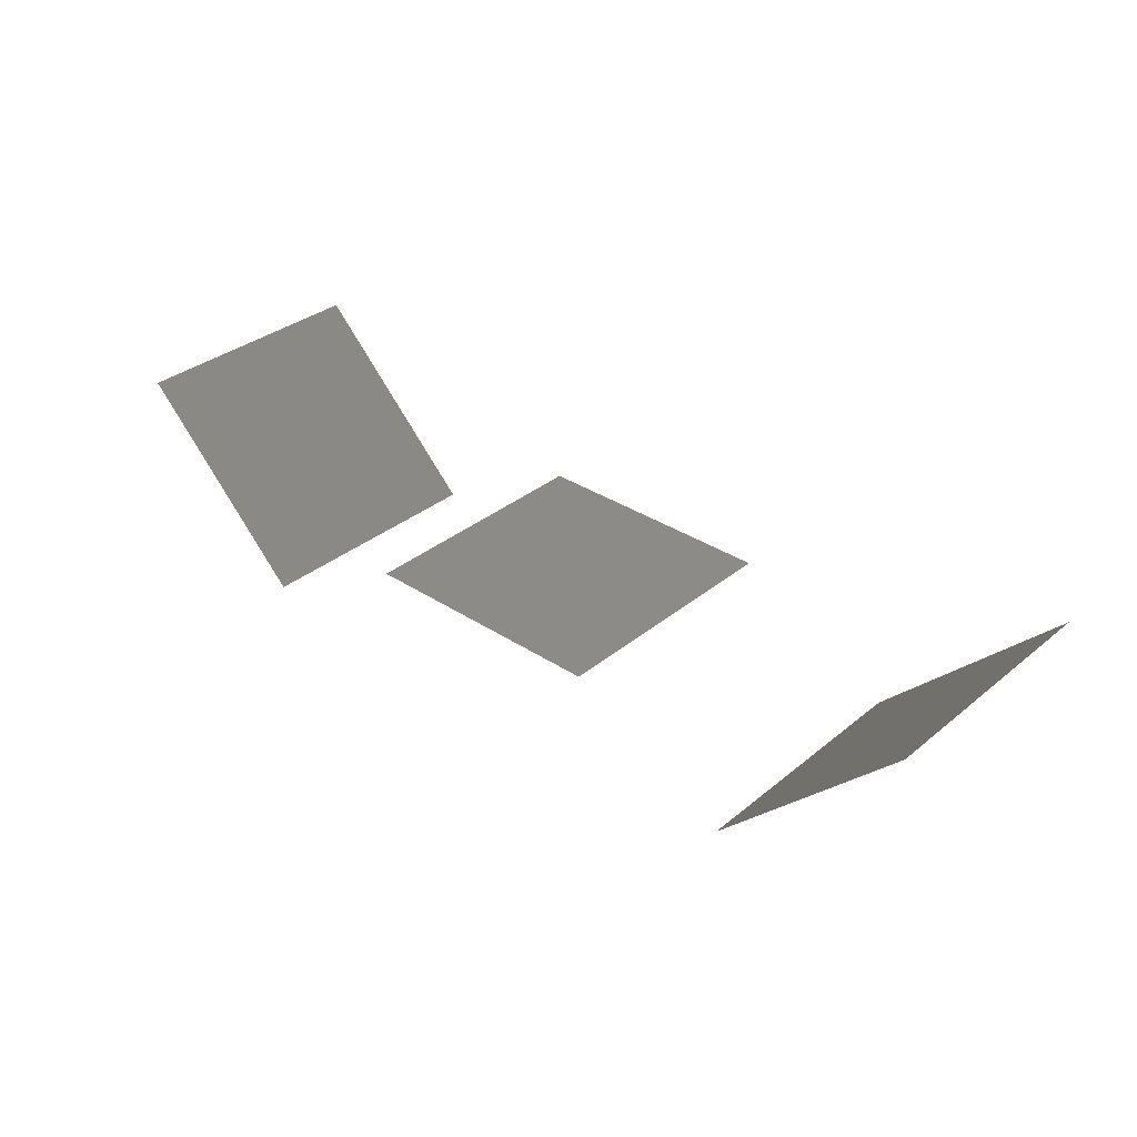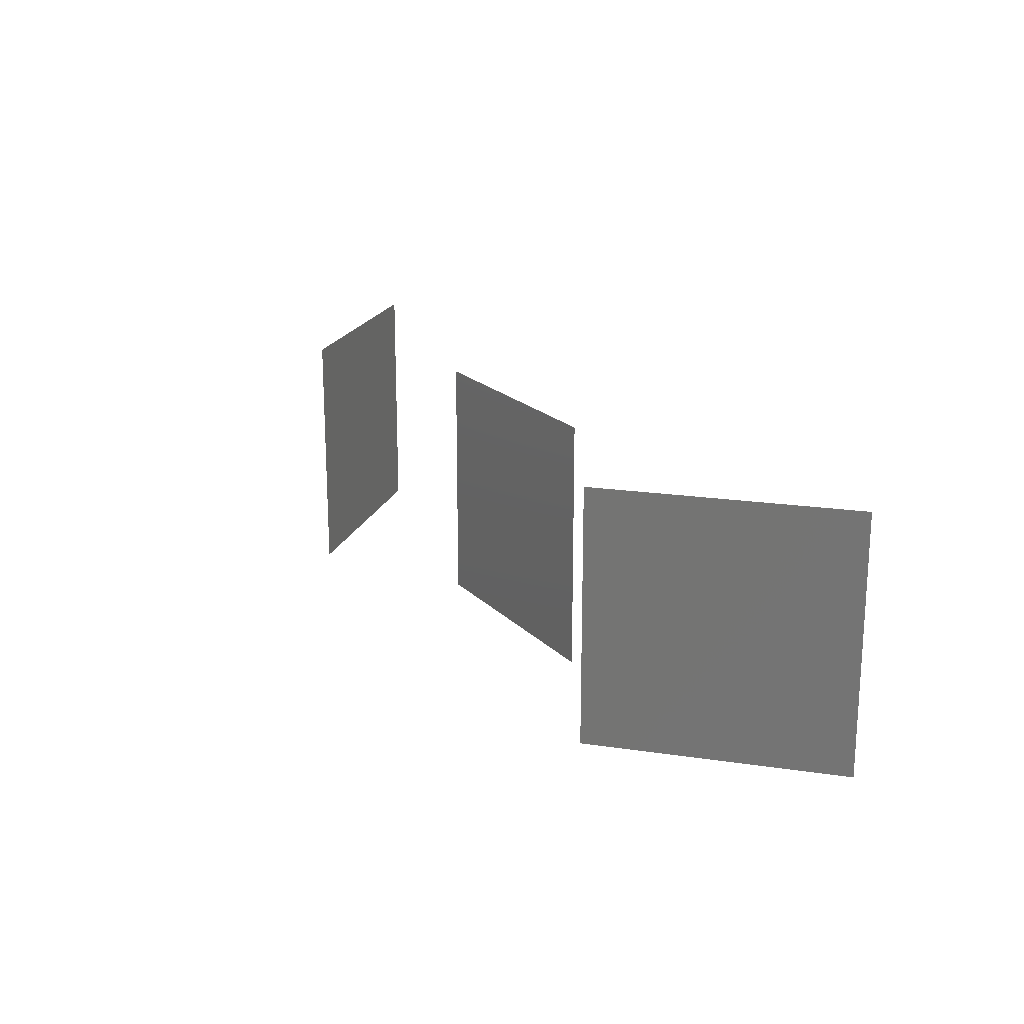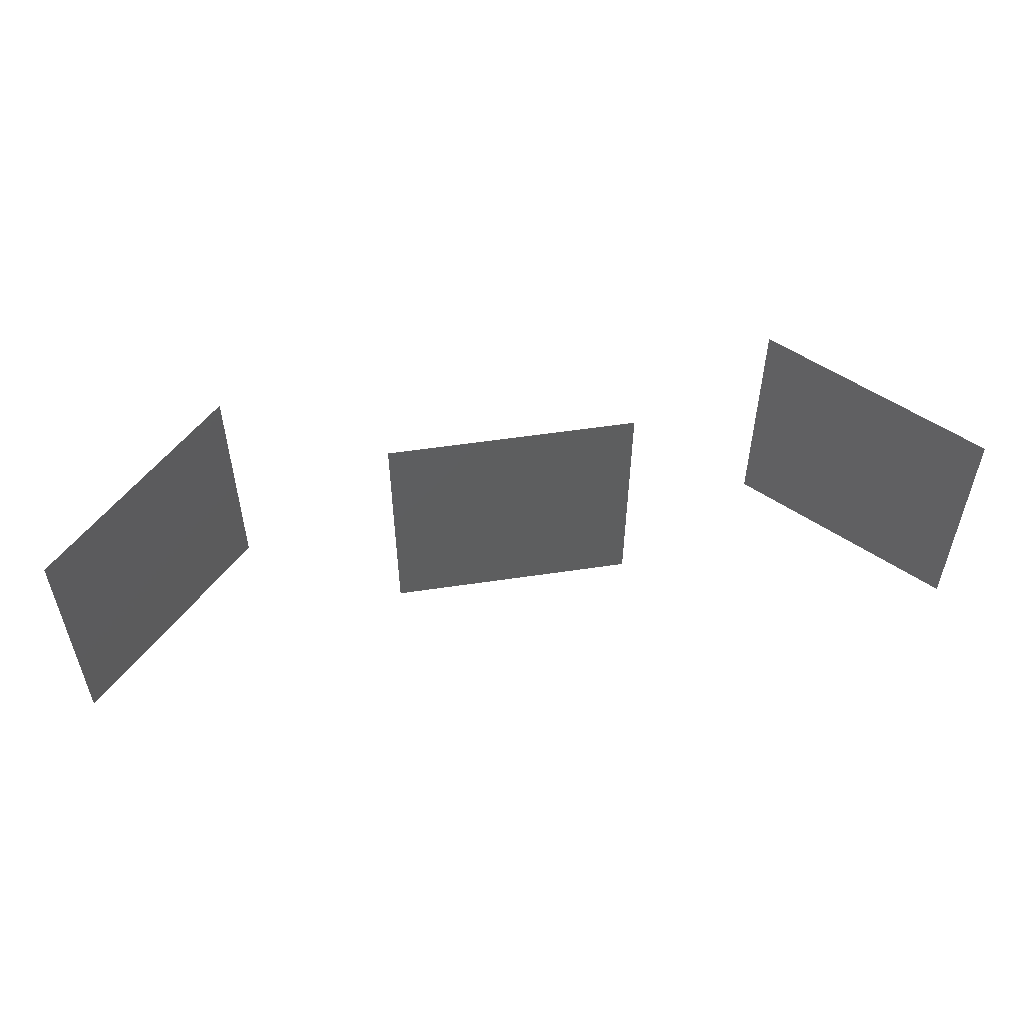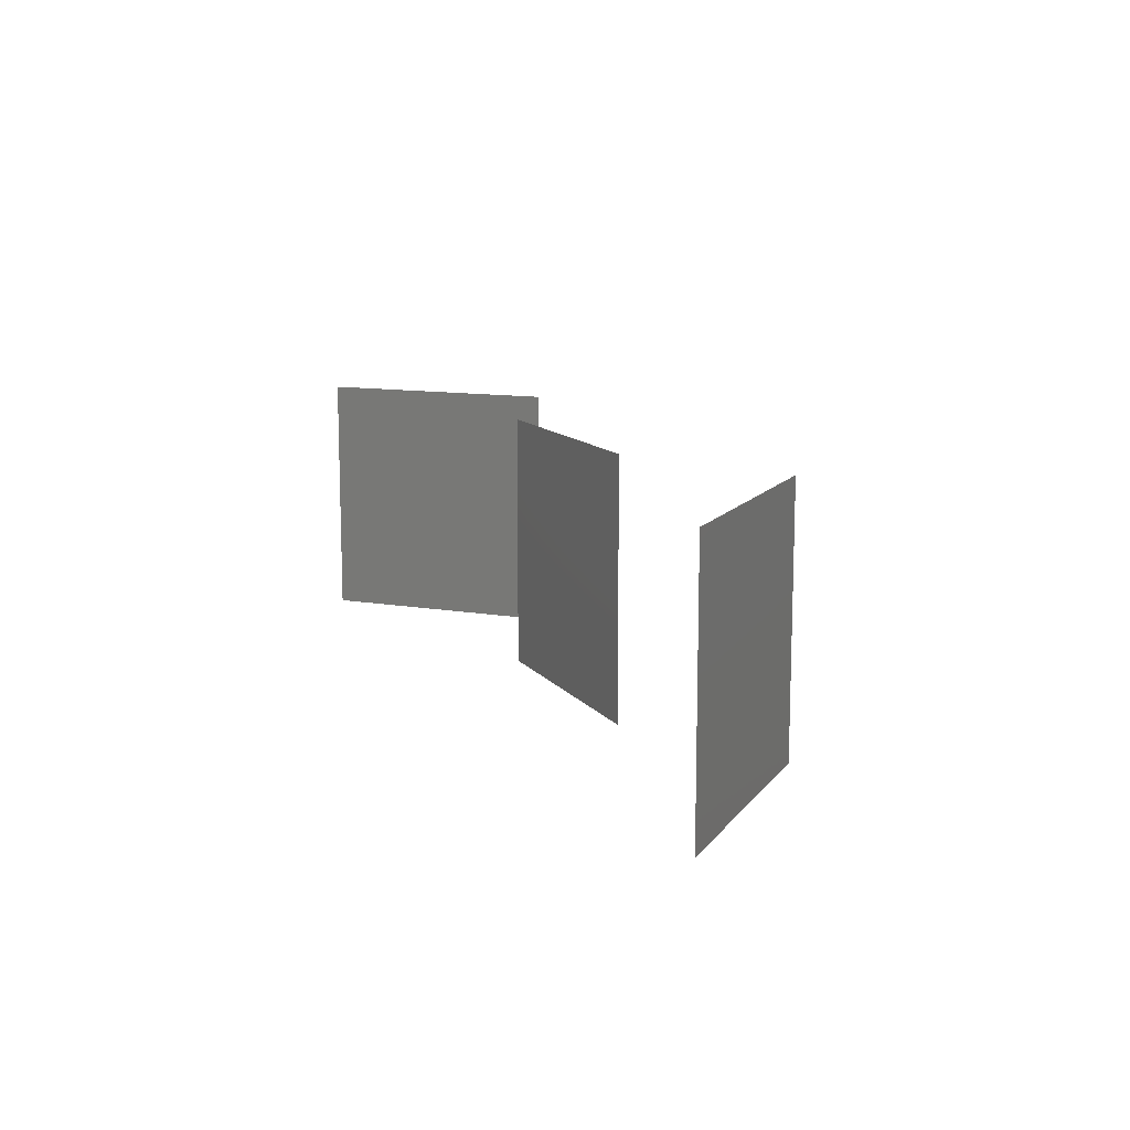
<metadata>
{"format":"stl","ext":"stl","renderer":"f3d","projection":"perspective","resolution":1024,"background":"white","views":[{"elev":33.4,"azim":-138.0,"up":"+Z"},{"elev":19.1,"azim":-119.3,"up":"+Y"},{"elev":53.6,"azim":-9.1,"up":"+Y"},{"elev":11.9,"azim":67.4,"up":"+Y"}]}
</metadata>
<code>
# stl→obj: 363 verts, 600 faces
v -40 40 0
v -40 50 0
v -50 50 0
v -50 40 0
v -30 40 0
v -30 50 0
v -20 40 0
v -20 50 0
v -10 40 0
v -10 50 0
v 0 40 0
v 0 50 0
v 10 40 0
v 10 50 0
v 20 40 0
v 20 50 0
v 30 40 0
v 30 50 0
v 40 40 0
v 40 50 0
v 50 40 0
v 50 50 0
v -40 30 0
v -50 30 0
v -30 30 0
v -20 30 0
v -10 30 0
v 0 30 0
v 10 30 0
v 20 30 0
v 30 30 0
v 40 30 0
v 50 30 0
v -40 20 0
v -50 20 0
v -30 20 0
v -20 20 0
v -10 20 0
v 0 20 0
v 10 20 0
v 20 20 0
v 30 20 0
v 40 20 0
v 50 20 0
v -40 10 0
v -50 10 0
v -30 10 0
v -20 10 0
v -10 10 0
v 0 10 0
v 10 10 0
v 20 10 0
v 30 10 0
v 40 10 0
v 50 10 0
v -40 0 0
v -50 0 0
v -30 0 0
v -20 0 0
v -10 0 0
v 0 0 0
v 10 0 0
v 20 0 0
v 30 0 0
v 40 0 0
v 50 0 0
v -40 -10 0
v -50 -10 0
v -30 -10 0
v -20 -10 0
v -10 -10 0
v 0 -10 0
v 10 -10 0
v 20 -10 0
v 30 -10 0
v 40 -10 0
v 50 -10 0
v -40 -20 0
v -50 -20 0
v -30 -20 0
v -20 -20 0
v -10 -20 0
v 0 -20 0
v 10 -20 0
v 20 -20 0
v 30 -20 0
v 40 -20 0
v 50 -20 0
v -40 -30 0
v -50 -30 0
v -30 -30 0
v -20 -30 0
v -10 -30 0
v 0 -30 0
v 10 -30 0
v 20 -30 0
v 30 -30 0
v 40 -30 0
v 50 -30 0
v -40 -40 0
v -50 -40 0
v -30 -40 0
v -20 -40 0
v -10 -40 0
v 0 -40 0
v 10 -40 0
v 20 -40 0
v 30 -40 0
v 40 -40 0
v 50 -40 0
v -40 -50 0
v -50 -50 0
v -30 -50 0
v -20 -50 0
v -10 -50 0
v 0 -50 0
v 10 -50 0
v 20 -50 0
v 30 -50 0
v 40 -50 0
v 50 -50 0
v 121.7 40 -28.28
v 121.7 50 -28.28
v 114.6 50 -35.36
v 114.6 40 -35.36
v 128.8 40 -21.21
v 128.8 50 -21.21
v 135.9 40 -14.14
v 135.9 50 -14.14
v 142.9 40 -7.071
v 142.9 50 -7.071
v 150 40 0
v 150 50 0
v 157.1 40 7.071
v 157.1 50 7.071
v 164.1 40 14.14
v 164.1 50 14.14
v 171.2 40 21.21
v 171.2 50 21.21
v 178.3 40 28.28
v 178.3 50 28.28
v 185.4 40 35.36
v 185.4 50 35.36
v 121.7 30 -28.28
v 114.6 30 -35.36
v 128.8 30 -21.21
v 135.9 30 -14.14
v 142.9 30 -7.071
v 150 30 0
v 157.1 30 7.071
v 164.1 30 14.14
v 171.2 30 21.21
v 178.3 30 28.28
v 185.4 30 35.36
v 121.7 20 -28.28
v 114.6 20 -35.36
v 128.8 20 -21.21
v 135.9 20 -14.14
v 142.9 20 -7.071
v 150 20 0
v 157.1 20 7.071
v 164.1 20 14.14
v 171.2 20 21.21
v 178.3 20 28.28
v 185.4 20 35.36
v 121.7 10 -28.28
v 114.6 10 -35.36
v 128.8 10 -21.21
v 135.9 10 -14.14
v 142.9 10 -7.071
v 150 10 0
v 157.1 10 7.071
v 164.1 10 14.14
v 171.2 10 21.21
v 178.3 10 28.28
v 185.4 10 35.36
v 121.7 0 -28.28
v 114.6 0 -35.36
v 128.8 0 -21.21
v 135.9 0 -14.14
v 142.9 0 -7.071
v 150 0 0
v 157.1 0 7.071
v 164.1 0 14.14
v 171.2 0 21.21
v 178.3 0 28.28
v 185.4 0 35.36
v 121.7 -10 -28.28
v 114.6 -10 -35.36
v 128.8 -10 -21.21
v 135.9 -10 -14.14
v 142.9 -10 -7.071
v 150 -10 0
v 157.1 -10 7.071
v 164.1 -10 14.14
v 171.2 -10 21.21
v 178.3 -10 28.28
v 185.4 -10 35.36
v 121.7 -20 -28.28
v 114.6 -20 -35.36
v 128.8 -20 -21.21
v 135.9 -20 -14.14
v 142.9 -20 -7.071
v 150 -20 0
v 157.1 -20 7.071
v 164.1 -20 14.14
v 171.2 -20 21.21
v 178.3 -20 28.28
v 185.4 -20 35.36
v 121.7 -30 -28.28
v 114.6 -30 -35.36
v 128.8 -30 -21.21
v 135.9 -30 -14.14
v 142.9 -30 -7.071
v 150 -30 0
v 157.1 -30 7.071
v 164.1 -30 14.14
v 171.2 -30 21.21
v 178.3 -30 28.28
v 185.4 -30 35.36
v 121.7 -40 -28.28
v 114.6 -40 -35.36
v 128.8 -40 -21.21
v 135.9 -40 -14.14
v 142.9 -40 -7.071
v 150 -40 0
v 157.1 -40 7.071
v 164.1 -40 14.14
v 171.2 -40 21.21
v 178.3 -40 28.28
v 185.4 -40 35.36
v 121.7 -50 -28.28
v 114.6 -50 -35.36
v 128.8 -50 -21.21
v 135.9 -50 -14.14
v 142.9 -50 -7.071
v 150 -50 0
v 157.1 -50 7.071
v 164.1 -50 14.14
v 171.2 -50 21.21
v 178.3 -50 28.28
v 185.4 -50 35.36
v -178.3 40 28.28
v -178.3 50 28.28
v -185.4 50 35.36
v -185.4 40 35.36
v -171.2 40 21.21
v -171.2 50 21.21
v -164.1 40 14.14
v -164.1 50 14.14
v -157.1 40 7.071
v -157.1 50 7.071
v -150 40 0
v -150 50 0
v -142.9 40 -7.071
v -142.9 50 -7.071
v -135.9 40 -14.14
v -135.9 50 -14.14
v -128.8 40 -21.21
v -128.8 50 -21.21
v -121.7 40 -28.28
v -121.7 50 -28.28
v -114.6 40 -35.36
v -114.6 50 -35.36
v -178.3 30 28.28
v -185.4 30 35.36
v -171.2 30 21.21
v -164.1 30 14.14
v -157.1 30 7.071
v -150 30 0
v -142.9 30 -7.071
v -135.9 30 -14.14
v -128.8 30 -21.21
v -121.7 30 -28.28
v -114.6 30 -35.36
v -178.3 20 28.28
v -185.4 20 35.36
v -171.2 20 21.21
v -164.1 20 14.14
v -157.1 20 7.071
v -150 20 0
v -142.9 20 -7.071
v -135.9 20 -14.14
v -128.8 20 -21.21
v -121.7 20 -28.28
v -114.6 20 -35.36
v -178.3 10 28.28
v -185.4 10 35.36
v -171.2 10 21.21
v -164.1 10 14.14
v -157.1 10 7.071
v -150 10 0
v -142.9 10 -7.071
v -135.9 10 -14.14
v -128.8 10 -21.21
v -121.7 10 -28.28
v -114.6 10 -35.36
v -178.3 0 28.28
v -185.4 0 35.36
v -171.2 0 21.21
v -164.1 0 14.14
v -157.1 0 7.071
v -150 0 0
v -142.9 -0 -7.071
v -135.9 -0 -14.14
v -128.8 -0 -21.21
v -121.7 -0 -28.28
v -114.6 -0 -35.36
v -178.3 -10 28.28
v -185.4 -10 35.36
v -171.2 -10 21.21
v -164.1 -10 14.14
v -157.1 -10 7.071
v -150 -10 0
v -142.9 -10 -7.071
v -135.9 -10 -14.14
v -128.8 -10 -21.21
v -121.7 -10 -28.28
v -114.6 -10 -35.36
v -178.3 -20 28.28
v -185.4 -20 35.36
v -171.2 -20 21.21
v -164.1 -20 14.14
v -157.1 -20 7.071
v -150 -20 0
v -142.9 -20 -7.071
v -135.9 -20 -14.14
v -128.8 -20 -21.21
v -121.7 -20 -28.28
v -114.6 -20 -35.36
v -178.3 -30 28.28
v -185.4 -30 35.36
v -171.2 -30 21.21
v -164.1 -30 14.14
v -157.1 -30 7.071
v -150 -30 0
v -142.9 -30 -7.071
v -135.9 -30 -14.14
v -128.8 -30 -21.21
v -121.7 -30 -28.28
v -114.6 -30 -35.36
v -178.3 -40 28.28
v -185.4 -40 35.36
v -171.2 -40 21.21
v -164.1 -40 14.14
v -157.1 -40 7.071
v -150 -40 0
v -142.9 -40 -7.071
v -135.9 -40 -14.14
v -128.8 -40 -21.21
v -121.7 -40 -28.28
v -114.6 -40 -35.36
v -178.3 -50 28.28
v -185.4 -50 35.36
v -171.2 -50 21.21
v -164.1 -50 14.14
v -157.1 -50 7.071
v -150 -50 0
v -142.9 -50 -7.071
v -135.9 -50 -14.14
v -128.8 -50 -21.21
v -121.7 -50 -28.28
v -114.6 -50 -35.36
f 1 2 3
f 4 1 3
f 5 6 2
f 1 5 2
f 7 8 6
f 5 7 6
f 9 10 8
f 7 9 8
f 11 12 10
f 9 11 10
f 13 14 12
f 11 13 12
f 15 16 14
f 13 15 14
f 17 18 16
f 15 17 16
f 19 20 18
f 17 19 18
f 21 22 20
f 19 21 20
f 23 1 4
f 24 23 4
f 25 5 1
f 23 25 1
f 26 7 5
f 25 26 5
f 27 9 7
f 26 27 7
f 28 11 9
f 27 28 9
f 29 13 11
f 28 29 11
f 30 15 13
f 29 30 13
f 31 17 15
f 30 31 15
f 32 19 17
f 31 32 17
f 33 21 19
f 32 33 19
f 34 23 24
f 35 34 24
f 36 25 23
f 34 36 23
f 37 26 25
f 36 37 25
f 38 27 26
f 37 38 26
f 39 28 27
f 38 39 27
f 40 29 28
f 39 40 28
f 41 30 29
f 40 41 29
f 42 31 30
f 41 42 30
f 43 32 31
f 42 43 31
f 44 33 32
f 43 44 32
f 45 34 35
f 46 45 35
f 47 36 34
f 45 47 34
f 48 37 36
f 47 48 36
f 49 38 37
f 48 49 37
f 50 39 38
f 49 50 38
f 51 40 39
f 50 51 39
f 52 41 40
f 51 52 40
f 53 42 41
f 52 53 41
f 54 43 42
f 53 54 42
f 55 44 43
f 54 55 43
f 56 45 46
f 57 56 46
f 58 47 45
f 56 58 45
f 59 48 47
f 58 59 47
f 60 49 48
f 59 60 48
f 61 50 49
f 60 61 49
f 62 51 50
f 61 62 50
f 63 52 51
f 62 63 51
f 64 53 52
f 63 64 52
f 65 54 53
f 64 65 53
f 66 55 54
f 65 66 54
f 67 56 57
f 68 67 57
f 69 58 56
f 67 69 56
f 70 59 58
f 69 70 58
f 71 60 59
f 70 71 59
f 72 61 60
f 71 72 60
f 73 62 61
f 72 73 61
f 74 63 62
f 73 74 62
f 75 64 63
f 74 75 63
f 76 65 64
f 75 76 64
f 77 66 65
f 76 77 65
f 78 67 68
f 79 78 68
f 80 69 67
f 78 80 67
f 81 70 69
f 80 81 69
f 82 71 70
f 81 82 70
f 83 72 71
f 82 83 71
f 84 73 72
f 83 84 72
f 85 74 73
f 84 85 73
f 86 75 74
f 85 86 74
f 87 76 75
f 86 87 75
f 88 77 76
f 87 88 76
f 89 78 79
f 90 89 79
f 91 80 78
f 89 91 78
f 92 81 80
f 91 92 80
f 93 82 81
f 92 93 81
f 94 83 82
f 93 94 82
f 95 84 83
f 94 95 83
f 96 85 84
f 95 96 84
f 97 86 85
f 96 97 85
f 98 87 86
f 97 98 86
f 99 88 87
f 98 99 87
f 100 89 90
f 101 100 90
f 102 91 89
f 100 102 89
f 103 92 91
f 102 103 91
f 104 93 92
f 103 104 92
f 105 94 93
f 104 105 93
f 106 95 94
f 105 106 94
f 107 96 95
f 106 107 95
f 108 97 96
f 107 108 96
f 109 98 97
f 108 109 97
f 110 99 98
f 109 110 98
f 111 100 101
f 112 111 101
f 113 102 100
f 111 113 100
f 114 103 102
f 113 114 102
f 115 104 103
f 114 115 103
f 116 105 104
f 115 116 104
f 117 106 105
f 116 117 105
f 118 107 106
f 117 118 106
f 119 108 107
f 118 119 107
f 120 109 108
f 119 120 108
f 121 110 109
f 120 121 109
f 122 123 124
f 125 122 124
f 126 127 123
f 122 126 123
f 128 129 127
f 126 128 127
f 130 131 129
f 128 130 129
f 132 133 131
f 130 132 131
f 134 135 133
f 132 134 133
f 136 137 135
f 134 136 135
f 138 139 137
f 136 138 137
f 140 141 139
f 138 140 139
f 142 143 141
f 140 142 141
f 144 122 125
f 145 144 125
f 146 126 122
f 144 146 122
f 147 128 126
f 146 147 126
f 148 130 128
f 147 148 128
f 149 132 130
f 148 149 130
f 150 134 132
f 149 150 132
f 151 136 134
f 150 151 134
f 152 138 136
f 151 152 136
f 153 140 138
f 152 153 138
f 154 142 140
f 153 154 140
f 155 144 145
f 156 155 145
f 157 146 144
f 155 157 144
f 158 147 146
f 157 158 146
f 159 148 147
f 158 159 147
f 160 149 148
f 159 160 148
f 161 150 149
f 160 161 149
f 162 151 150
f 161 162 150
f 163 152 151
f 162 163 151
f 164 153 152
f 163 164 152
f 165 154 153
f 164 165 153
f 166 155 156
f 167 166 156
f 168 157 155
f 166 168 155
f 169 158 157
f 168 169 157
f 170 159 158
f 169 170 158
f 171 160 159
f 170 171 159
f 172 161 160
f 171 172 160
f 173 162 161
f 172 173 161
f 174 163 162
f 173 174 162
f 175 164 163
f 174 175 163
f 176 165 164
f 175 176 164
f 177 166 167
f 178 177 167
f 179 168 166
f 177 179 166
f 180 169 168
f 179 180 168
f 181 170 169
f 180 181 169
f 182 171 170
f 181 182 170
f 183 172 171
f 182 183 171
f 184 173 172
f 183 184 172
f 185 174 173
f 184 185 173
f 186 175 174
f 185 186 174
f 187 176 175
f 186 187 175
f 188 177 178
f 189 188 178
f 190 179 177
f 188 190 177
f 191 180 179
f 190 191 179
f 192 181 180
f 191 192 180
f 193 182 181
f 192 193 181
f 194 183 182
f 193 194 182
f 195 184 183
f 194 195 183
f 196 185 184
f 195 196 184
f 197 186 185
f 196 197 185
f 198 187 186
f 197 198 186
f 199 188 189
f 200 199 189
f 201 190 188
f 199 201 188
f 202 191 190
f 201 202 190
f 203 192 191
f 202 203 191
f 204 193 192
f 203 204 192
f 205 194 193
f 204 205 193
f 206 195 194
f 205 206 194
f 207 196 195
f 206 207 195
f 208 197 196
f 207 208 196
f 209 198 197
f 208 209 197
f 210 199 200
f 211 210 200
f 212 201 199
f 210 212 199
f 213 202 201
f 212 213 201
f 214 203 202
f 213 214 202
f 215 204 203
f 214 215 203
f 216 205 204
f 215 216 204
f 217 206 205
f 216 217 205
f 218 207 206
f 217 218 206
f 219 208 207
f 218 219 207
f 220 209 208
f 219 220 208
f 221 210 211
f 222 221 211
f 223 212 210
f 221 223 210
f 224 213 212
f 223 224 212
f 225 214 213
f 224 225 213
f 226 215 214
f 225 226 214
f 227 216 215
f 226 227 215
f 228 217 216
f 227 228 216
f 229 218 217
f 228 229 217
f 230 219 218
f 229 230 218
f 231 220 219
f 230 231 219
f 232 221 222
f 233 232 222
f 234 223 221
f 232 234 221
f 235 224 223
f 234 235 223
f 236 225 224
f 235 236 224
f 237 226 225
f 236 237 225
f 238 227 226
f 237 238 226
f 239 228 227
f 238 239 227
f 240 229 228
f 239 240 228
f 241 230 229
f 240 241 229
f 242 231 230
f 241 242 230
f 243 244 245
f 246 243 245
f 247 248 244
f 243 247 244
f 249 250 248
f 247 249 248
f 251 252 250
f 249 251 250
f 253 254 252
f 251 253 252
f 255 256 254
f 253 255 254
f 257 258 256
f 255 257 256
f 259 260 258
f 257 259 258
f 261 262 260
f 259 261 260
f 263 264 262
f 261 263 262
f 265 243 246
f 266 265 246
f 267 247 243
f 265 267 243
f 268 249 247
f 267 268 247
f 269 251 249
f 268 269 249
f 270 253 251
f 269 270 251
f 271 255 253
f 270 271 253
f 272 257 255
f 271 272 255
f 273 259 257
f 272 273 257
f 274 261 259
f 273 274 259
f 275 263 261
f 274 275 261
f 276 265 266
f 277 276 266
f 278 267 265
f 276 278 265
f 279 268 267
f 278 279 267
f 280 269 268
f 279 280 268
f 281 270 269
f 280 281 269
f 282 271 270
f 281 282 270
f 283 272 271
f 282 283 271
f 284 273 272
f 283 284 272
f 285 274 273
f 284 285 273
f 286 275 274
f 285 286 274
f 287 276 277
f 288 287 277
f 289 278 276
f 287 289 276
f 290 279 278
f 289 290 278
f 291 280 279
f 290 291 279
f 292 281 280
f 291 292 280
f 293 282 281
f 292 293 281
f 294 283 282
f 293 294 282
f 295 284 283
f 294 295 283
f 296 285 284
f 295 296 284
f 297 286 285
f 296 297 285
f 298 287 288
f 299 298 288
f 300 289 287
f 298 300 287
f 301 290 289
f 300 301 289
f 302 291 290
f 301 302 290
f 303 292 291
f 302 303 291
f 304 293 292
f 303 304 292
f 305 294 293
f 304 305 293
f 306 295 294
f 305 306 294
f 307 296 295
f 306 307 295
f 308 297 296
f 307 308 296
f 309 298 299
f 310 309 299
f 311 300 298
f 309 311 298
f 312 301 300
f 311 312 300
f 313 302 301
f 312 313 301
f 314 303 302
f 313 314 302
f 315 304 303
f 314 315 303
f 316 305 304
f 315 316 304
f 317 306 305
f 316 317 305
f 318 307 306
f 317 318 306
f 319 308 307
f 318 319 307
f 320 309 310
f 321 320 310
f 322 311 309
f 320 322 309
f 323 312 311
f 322 323 311
f 324 313 312
f 323 324 312
f 325 314 313
f 324 325 313
f 326 315 314
f 325 326 314
f 327 316 315
f 326 327 315
f 328 317 316
f 327 328 316
f 329 318 317
f 328 329 317
f 330 319 318
f 329 330 318
f 331 320 321
f 332 331 321
f 333 322 320
f 331 333 320
f 334 323 322
f 333 334 322
f 335 324 323
f 334 335 323
f 336 325 324
f 335 336 324
f 337 326 325
f 336 337 325
f 338 327 326
f 337 338 326
f 339 328 327
f 338 339 327
f 340 329 328
f 339 340 328
f 341 330 329
f 340 341 329
f 342 331 332
f 343 342 332
f 344 333 331
f 342 344 331
f 345 334 333
f 344 345 333
f 346 335 334
f 345 346 334
f 347 336 335
f 346 347 335
f 348 337 336
f 347 348 336
f 349 338 337
f 348 349 337
f 350 339 338
f 349 350 338
f 351 340 339
f 350 351 339
f 352 341 340
f 351 352 340
f 353 342 343
f 354 353 343
f 355 344 342
f 353 355 342
f 356 345 344
f 355 356 344
f 357 346 345
f 356 357 345
f 358 347 346
f 357 358 346
f 359 348 347
f 358 359 347
f 360 349 348
f 359 360 348
f 361 350 349
f 360 361 349
f 362 351 350
f 361 362 350
f 363 352 351
f 362 363 351

</code>
